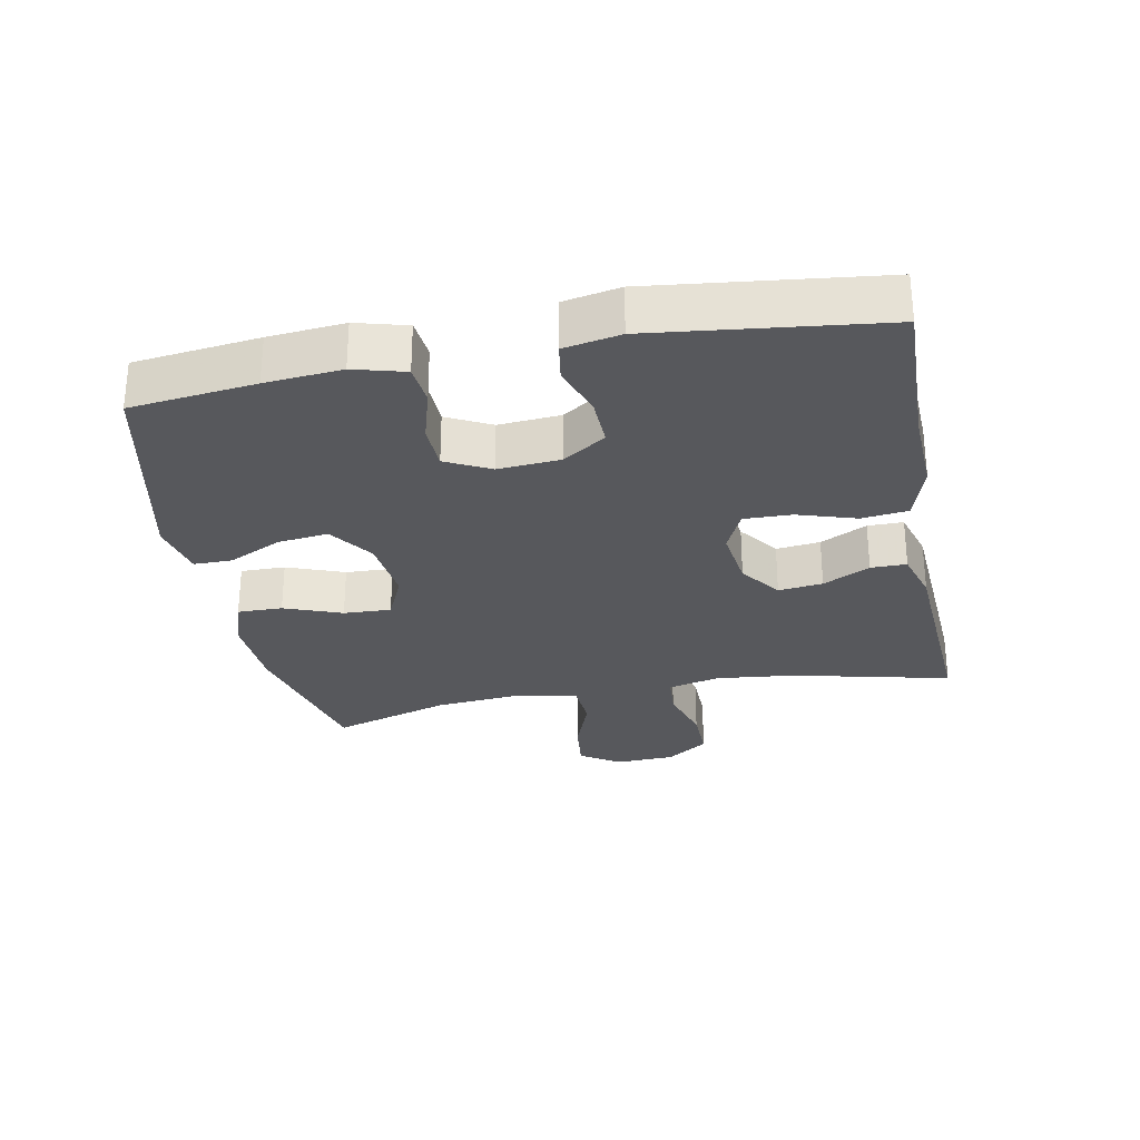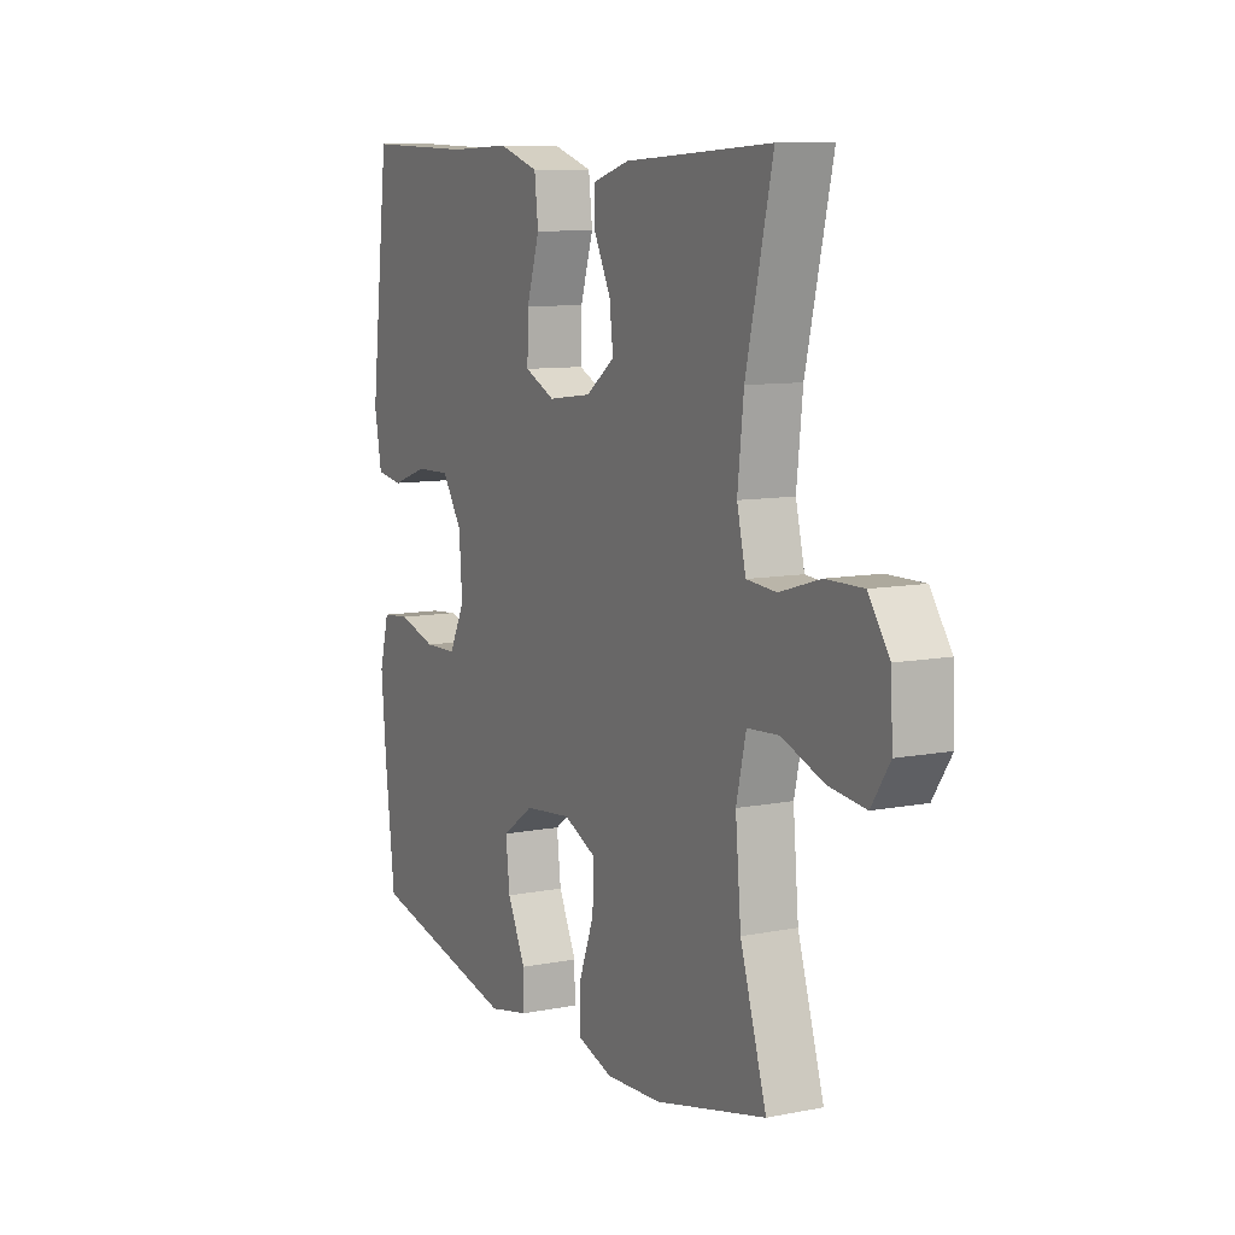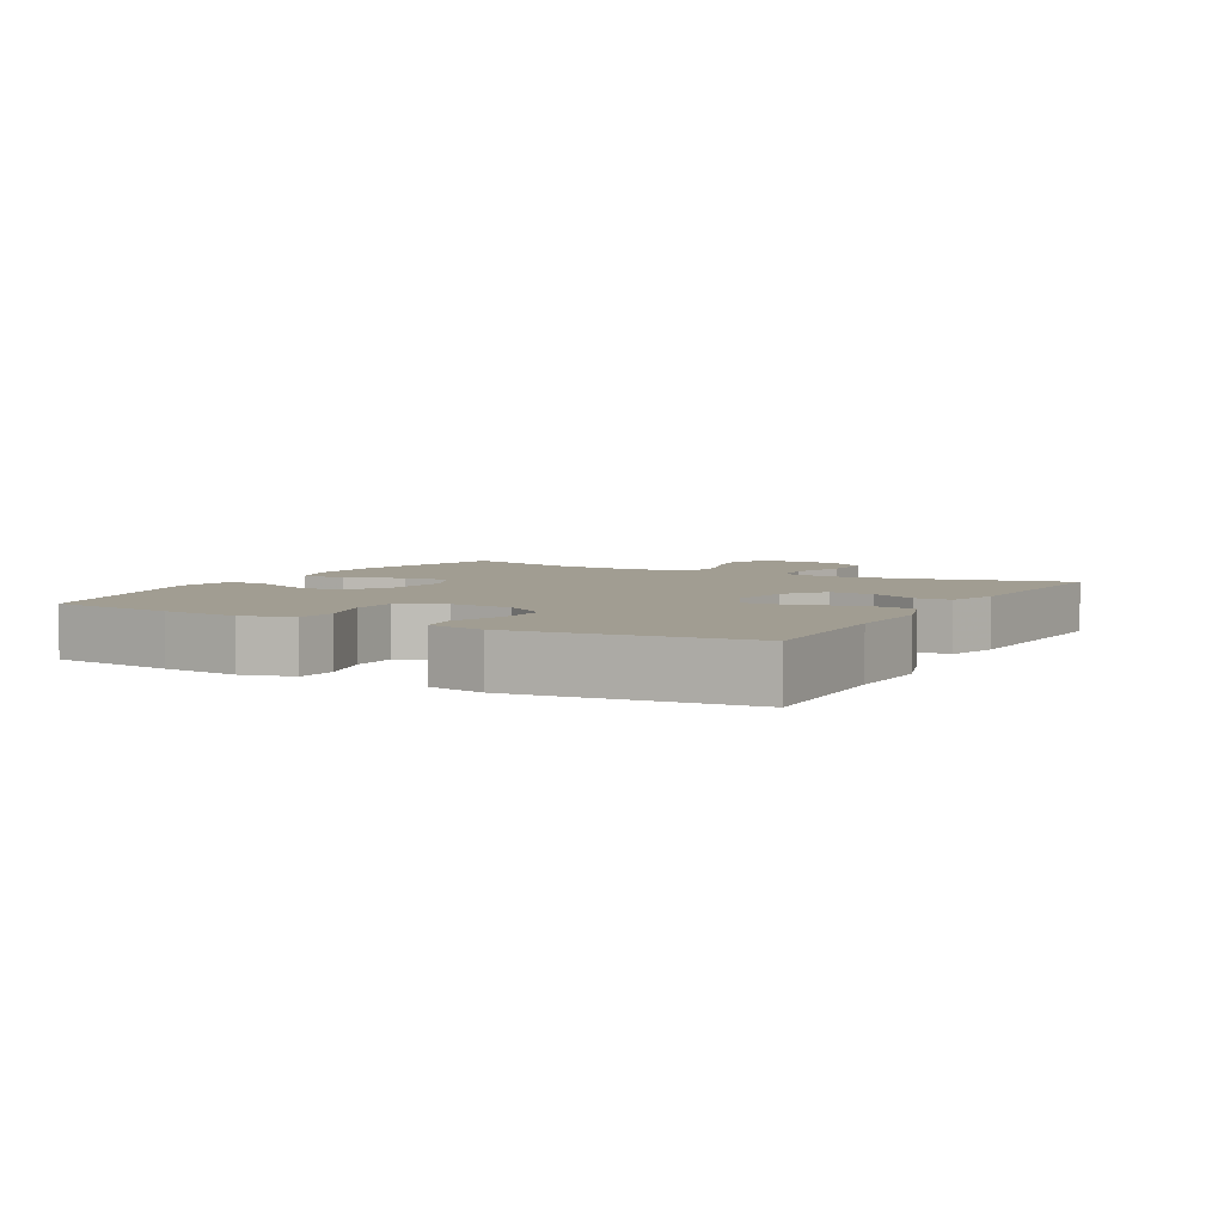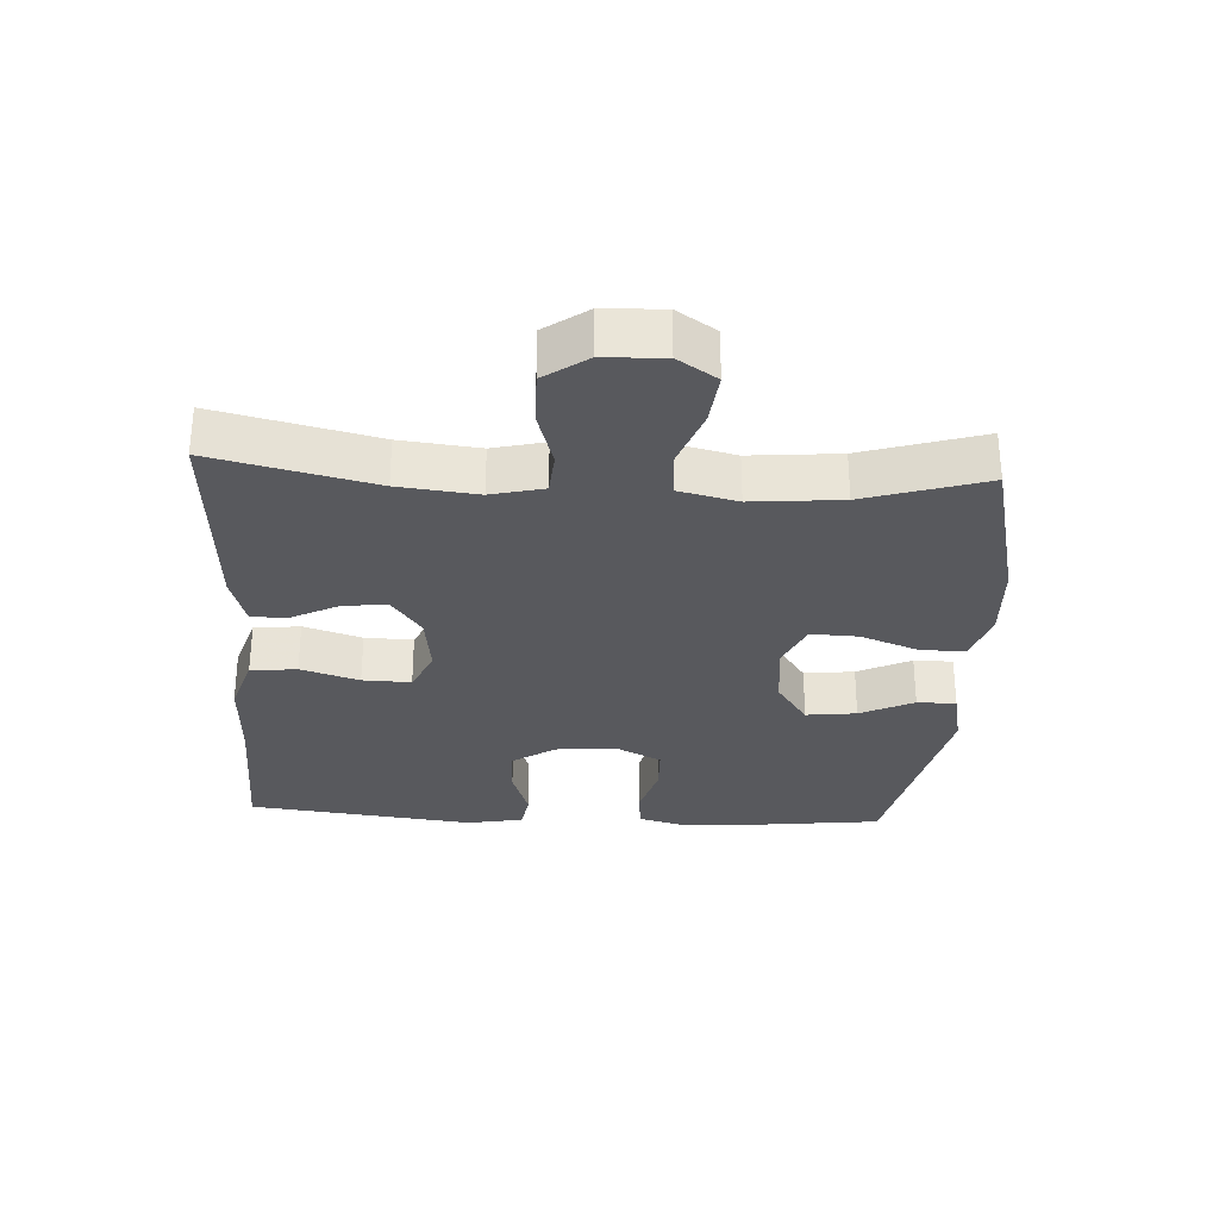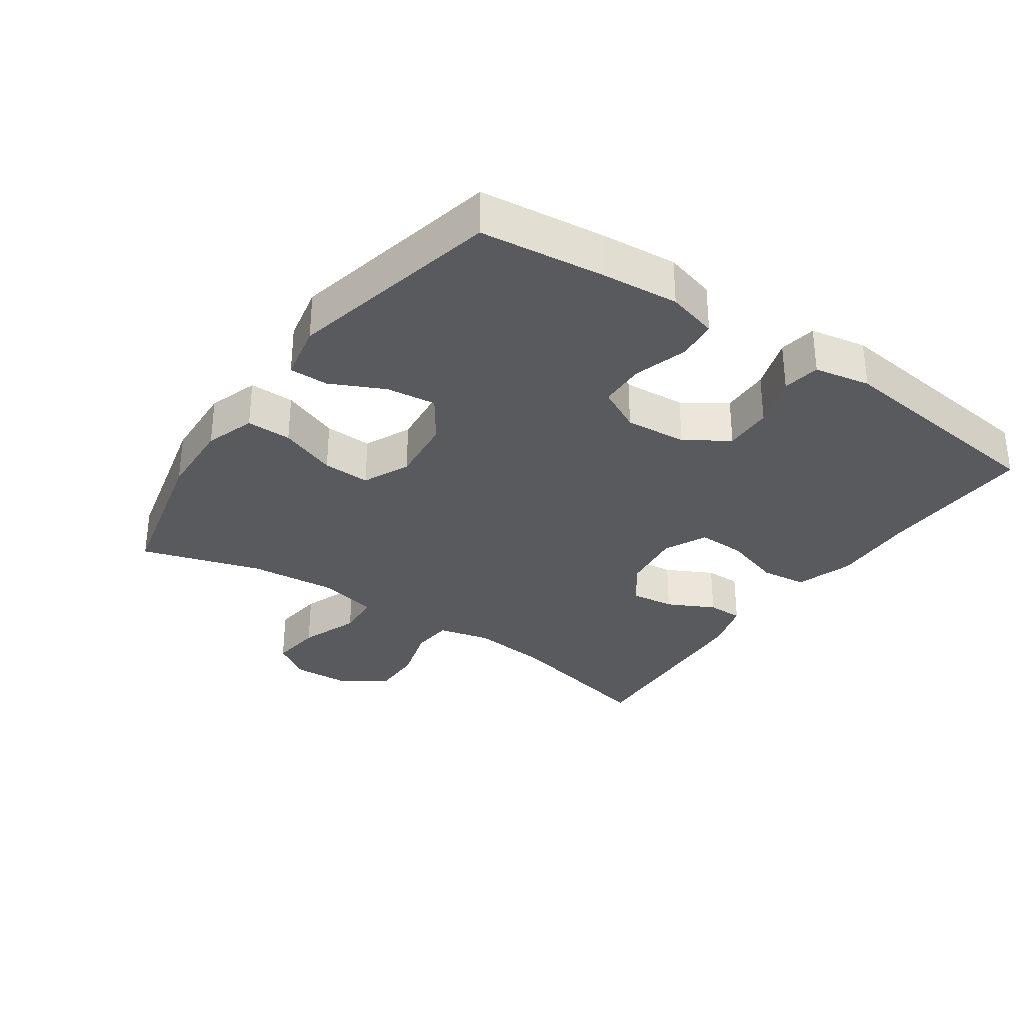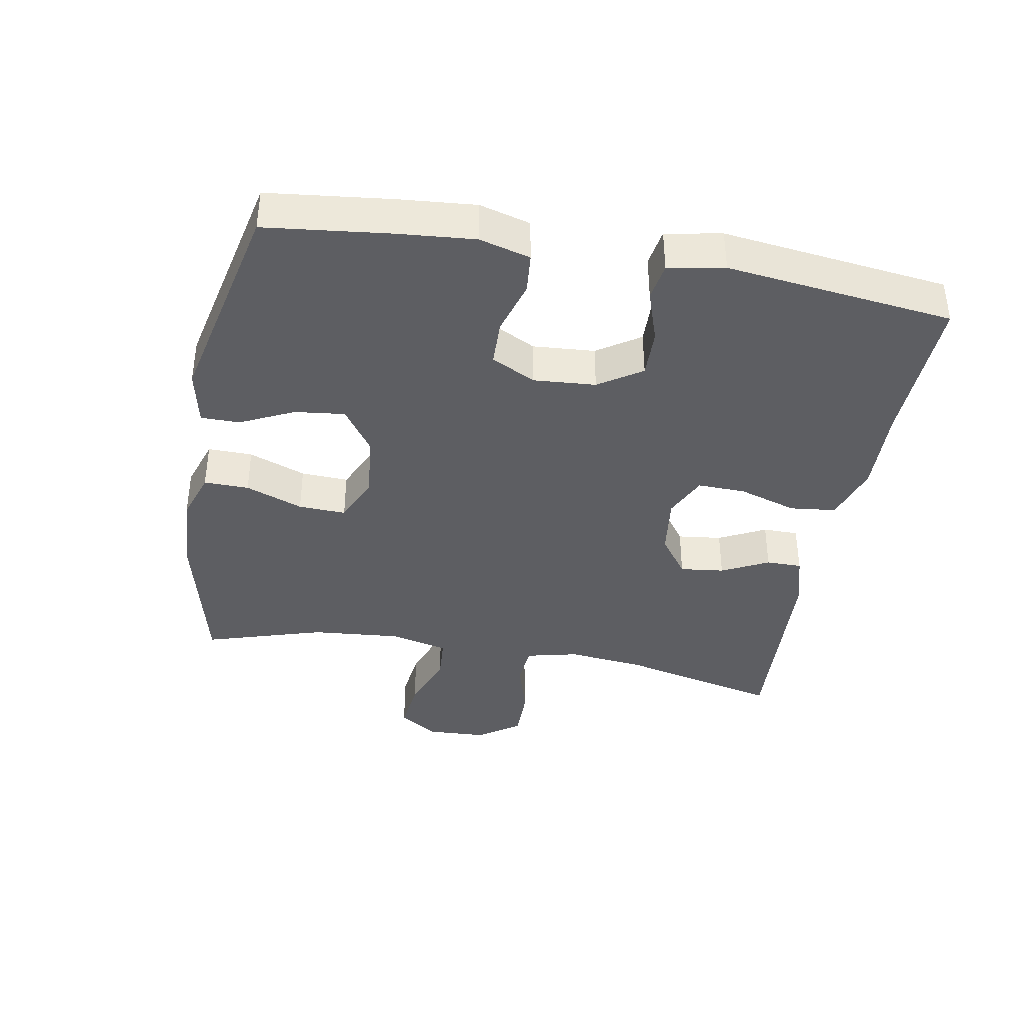
<metadata>
{"format":"obj","ext":"obj","renderer":"f3d","projection":"perspective","resolution":1024,"background":"white","views":[{"elev":-28.6,"azim":-79.0,"up":"+Y"},{"elev":9.5,"azim":62.8,"up":"+Z"},{"elev":4.8,"azim":-60.9,"up":"+Y"},{"elev":-30.2,"azim":86.8,"up":"+Y"},{"elev":-31.8,"azim":-124.8,"up":"+Y"},{"elev":-38.8,"azim":-100.3,"up":"+Y"}]}
</metadata>
<code>
v -0.5 0.07 -0.5
v -0.522 0.07 -0.311
v -0.532 0.07 -0.196
v -0.511 0.07 -0.119
v -0.45 0.07 -0.113
v -0.368 0.07 -0.137
v -0.298 0.07 -0.135
v -0.264 0.07 -0.068
v -0.271 0.07 0.026
v -0.314 0.07 0.091
v -0.388 0.07 0.089
v -0.468 0.07 0.062
v -0.525 0.07 0.071
v -0.541 0.07 0.156
v -0.5 0.07 0.5
v -0.265 0.07 0.493
v -0.134 0.07 0.498
v -0.047 0.07 0.47
v -0.039 0.07 0.4
v -0.067 0.07 0.312
v -0.069 0.07 0.239
v -0.004 0.07 0.209
v 0.089 0.07 0.221
v 0.151 0.07 0.266
v 0.143 0.07 0.333
v 0.107 0.07 0.404
v 0.107 0.07 0.458
v 0.185 0.07 0.481
v 0.5 0.07 0.5
v 0.443 0.07 0.258
v 0.43 0.07 0.139
v 0.449 0.07 0.06
v 0.513 0.07 0.055
v 0.6 0.07 0.081
v 0.68 0.07 0.082
v 0.725 0.07 0.018
v 0.729 0.07 -0.073
v 0.69 0.07 -0.132
v 0.611 0.07 -0.123
v 0.521 0.07 -0.09
v 0.453 0.07 -0.095
v 0.432 0.07 -0.184
v 0.444 0.07 -0.319
v 0.5 0.07 -0.5
v 0.261 0.07 -0.557
v 0.141 0.07 -0.563
v 0.065 0.07 -0.538
v 0.066 0.07 -0.47
v 0.099 0.07 -0.383
v 0.102 0.07 -0.311
v 0.031 0.07 -0.279
v -0.07 0.07 -0.29
v -0.138 0.07 -0.337
v -0.129 0.07 -0.413
v -0.09 0.07 -0.494
v -0.09 0.07 -0.553
v -0.176 0.07 -0.571
v -0.5 0 -0.5
v -0.522 0 -0.311
v -0.532 0 -0.196
v -0.511 0 -0.119
v -0.45 0 -0.113
v -0.368 0 -0.137
v -0.298 0 -0.135
v -0.264 0 -0.068
v -0.271 0 0.026
v -0.314 0 0.091
v -0.388 0 0.089
v -0.468 0 0.062
v -0.525 0 0.071
v -0.541 0 0.156
v -0.5 0 0.5
v -0.265 0 0.493
v -0.134 0 0.498
v -0.047 0 0.47
v -0.039 0 0.4
v -0.067 0 0.312
v -0.069 0 0.239
v -0.004 0 0.209
v 0.089 0 0.221
v 0.151 0 0.266
v 0.143 0 0.333
v 0.107 0 0.404
v 0.107 0 0.458
v 0.185 0 0.481
v 0.5 0 0.5
v 0.443 0 0.258
v 0.43 0 0.139
v 0.449 0 0.06
v 0.513 0 0.055
v 0.6 0 0.081
v 0.68 0 0.082
v 0.725 0 0.018
v 0.729 0 -0.073
v 0.69 0 -0.132
v 0.611 0 -0.123
v 0.521 0 -0.09
v 0.453 0 -0.095
v 0.432 0 -0.184
v 0.444 0 -0.319
v 0.5 0 -0.5
v 0.261 0 -0.557
v 0.141 0 -0.563
v 0.065 0 -0.538
v 0.066 0 -0.47
v 0.099 0 -0.383
v 0.102 0 -0.311
v 0.031 0 -0.279
v -0.07 0 -0.29
v -0.138 0 -0.337
v -0.129 0 -0.413
v -0.09 0 -0.494
v -0.09 0 -0.553
v -0.176 0 -0.571
f 54 55 56 57
f 53 54 57 1
f 52 53 1 2
f 51 52 2 3
f 46 47 48 49
f 46 49 50
f 43 44 45 46
f 42 43 46 50
f 41 42 50 51
f 37 38 39 40
f 37 40 41
f 36 37 41
f 33 34 35 36
f 32 33 36 41
f 31 32 41 51
f 27 28 29 30
f 25 26 27 30
f 24 25 30 31
f 23 24 31 51
f 17 18 19 20
f 16 17 20 21
f 15 16 21
f 14 15 21
f 11 12 13 14
f 10 11 14 21
f 9 10 21 22
f 3 4 5 6
f 3 6 7
f 51 3 7
f 23 51 7 8
f 8 9 22 23
f 114 113 112 111
f 58 114 111 110
f 59 58 110 109
f 60 59 109 108
f 106 105 104 103
f 107 106 103
f 103 102 101 100
f 107 103 100 99
f 108 107 99 98
f 97 96 95 94
f 98 97 94
f 98 94 93
f 93 92 91 90
f 98 93 90 89
f 108 98 89 88
f 87 86 85 84
f 87 84 83 82
f 88 87 82 81
f 108 88 81 80
f 77 76 75 74
f 78 77 74 73
f 78 73 72
f 78 72 71
f 71 70 69 68
f 78 71 68 67
f 79 78 67 66
f 63 62 61 60
f 64 63 60
f 64 60 108
f 65 64 108 80
f 80 79 66 65
f 1 58 59 2
f 2 59 60 3
f 3 60 61 4
f 4 61 62 5
f 5 62 63 6
f 6 63 64 7
f 7 64 65 8
f 8 65 66 9
f 9 66 67 10
f 10 67 68 11
f 11 68 69 12
f 12 69 70 13
f 13 70 71 14
f 14 71 72 15
f 15 72 73 16
f 16 73 74 17
f 17 74 75 18
f 18 75 76 19
f 19 76 77 20
f 20 77 78 21
f 21 78 79 22
f 22 79 80 23
f 23 80 81 24
f 24 81 82 25
f 25 82 83 26
f 26 83 84 27
f 27 84 85 28
f 28 85 86 29
f 29 86 87 30
f 30 87 88 31
f 31 88 89 32
f 32 89 90 33
f 33 90 91 34
f 34 91 92 35
f 35 92 93 36
f 36 93 94 37
f 37 94 95 38
f 38 95 96 39
f 39 96 97 40
f 40 97 98 41
f 41 98 99 42
f 42 99 100 43
f 43 100 101 44
f 44 101 102 45
f 45 102 103 46
f 46 103 104 47
f 47 104 105 48
f 48 105 106 49
f 49 106 107 50
f 50 107 108 51
f 51 108 109 52
f 52 109 110 53
f 53 110 111 54
f 54 111 112 55
f 55 112 113 56
f 56 113 114 57
f 57 114 58 1

</code>
